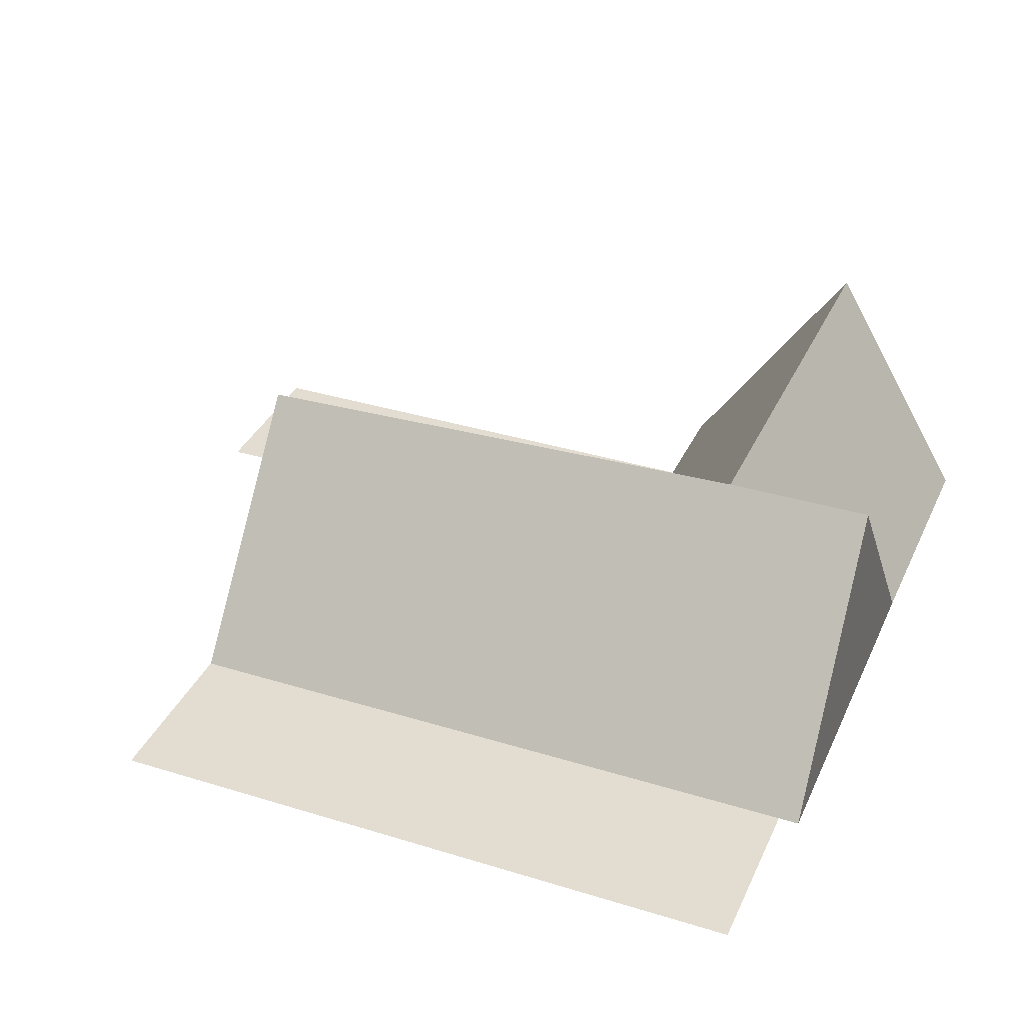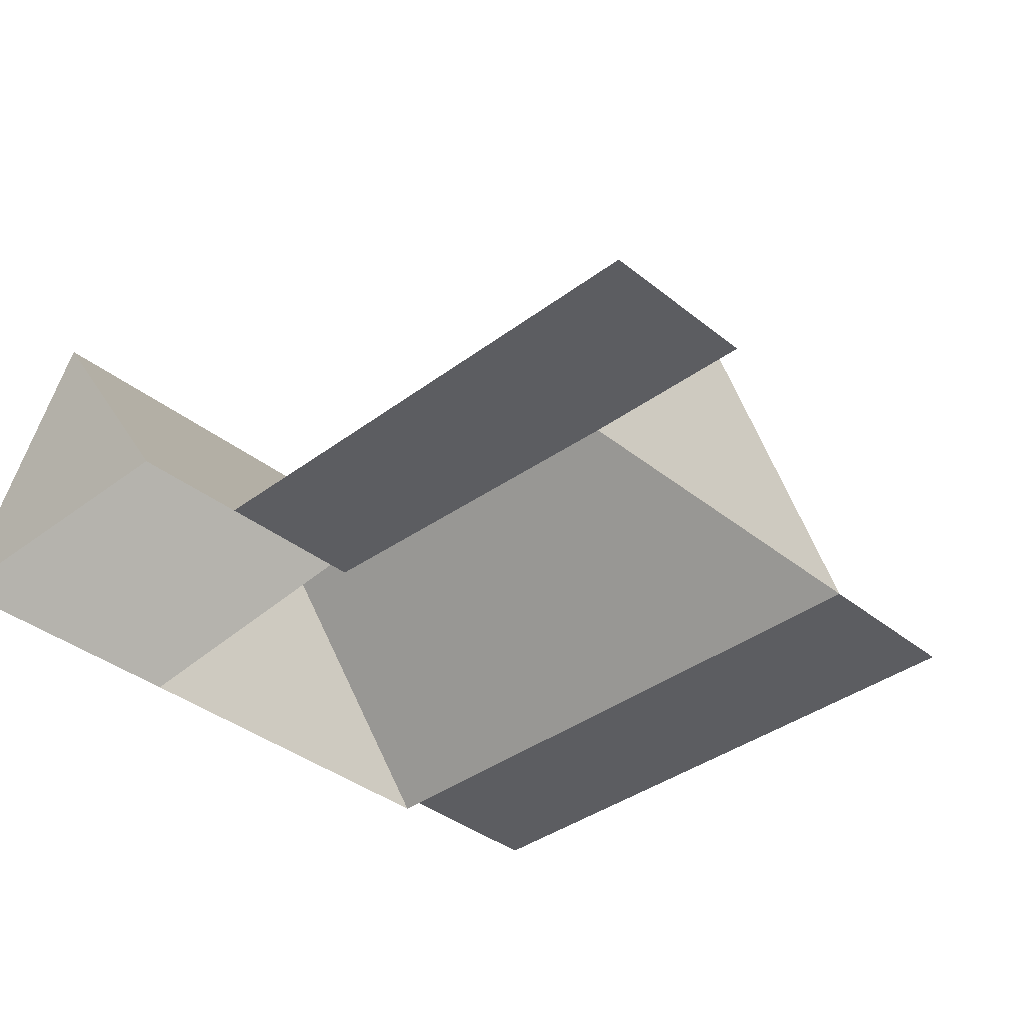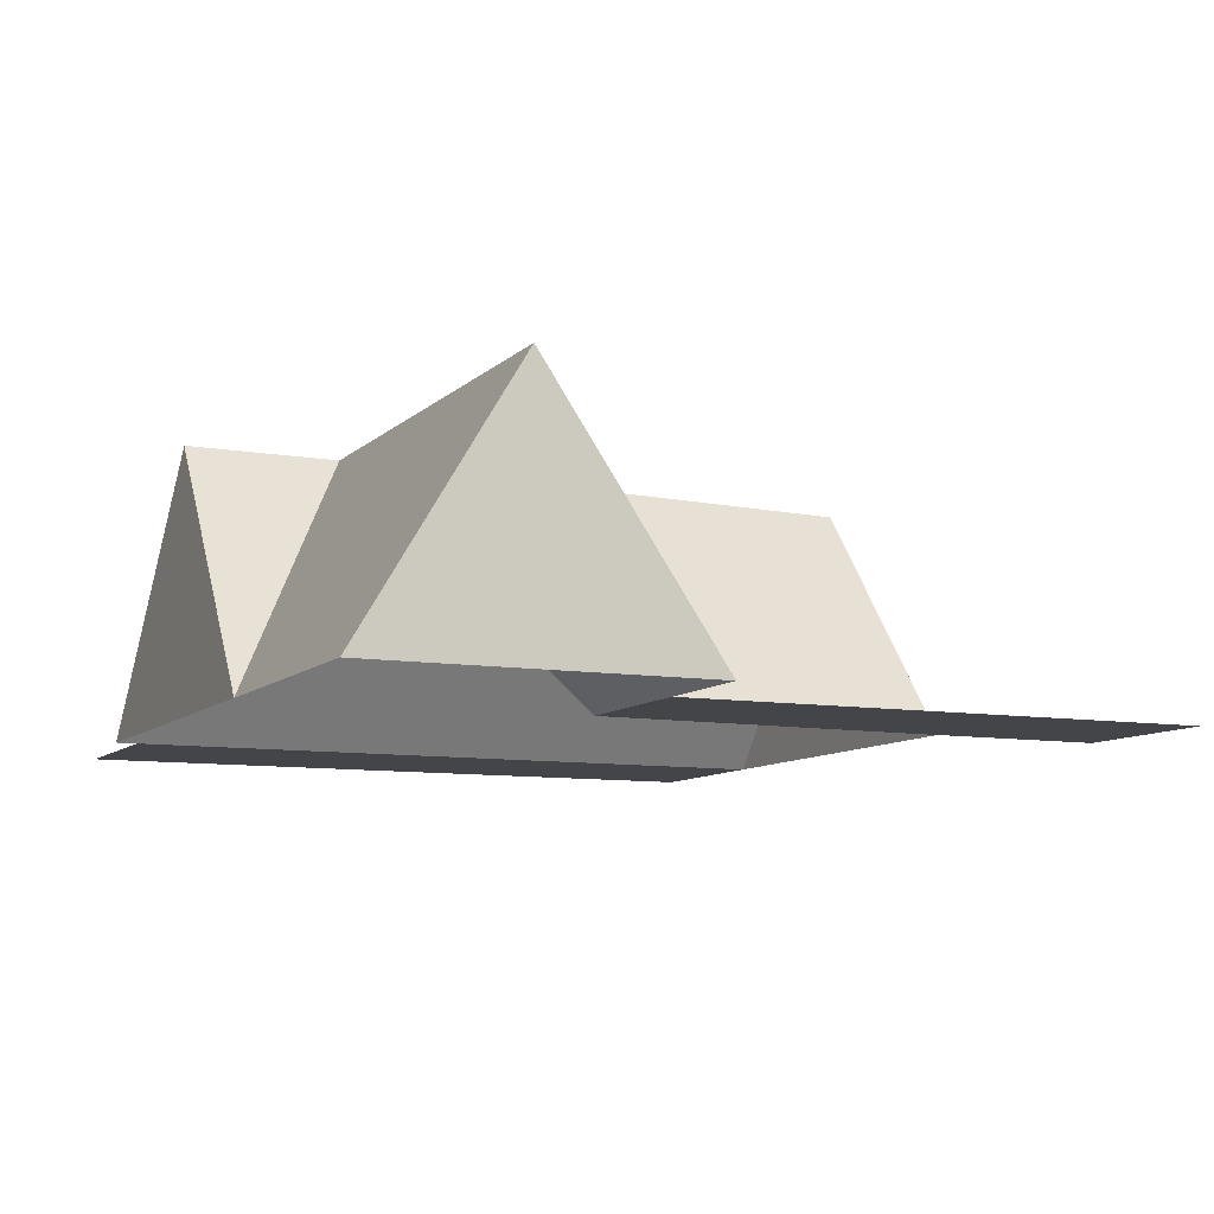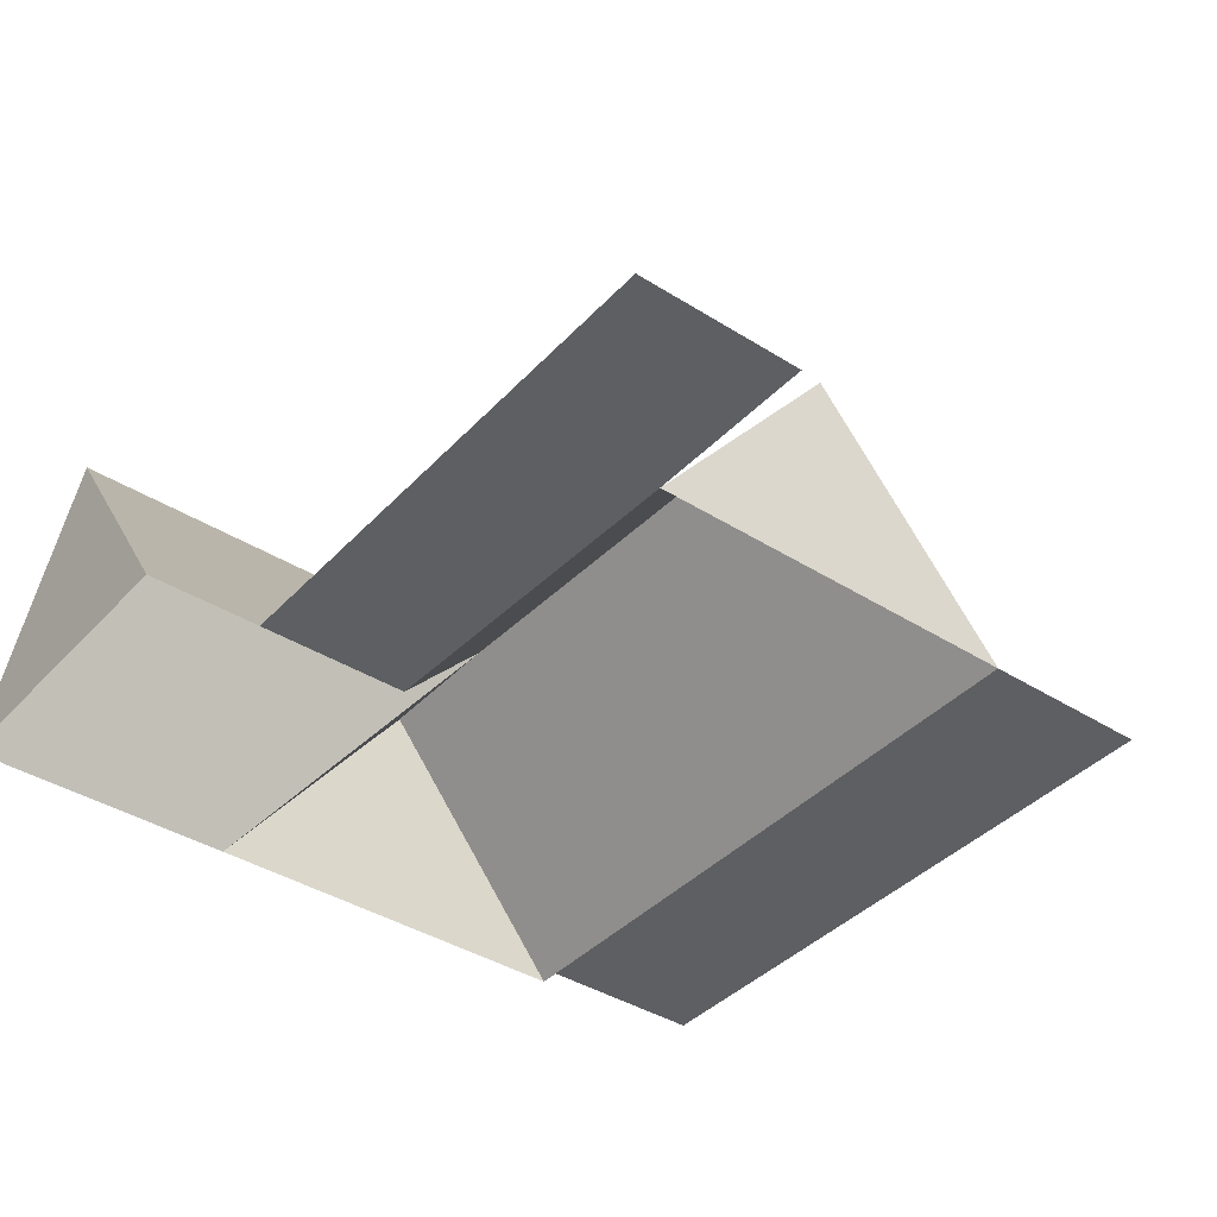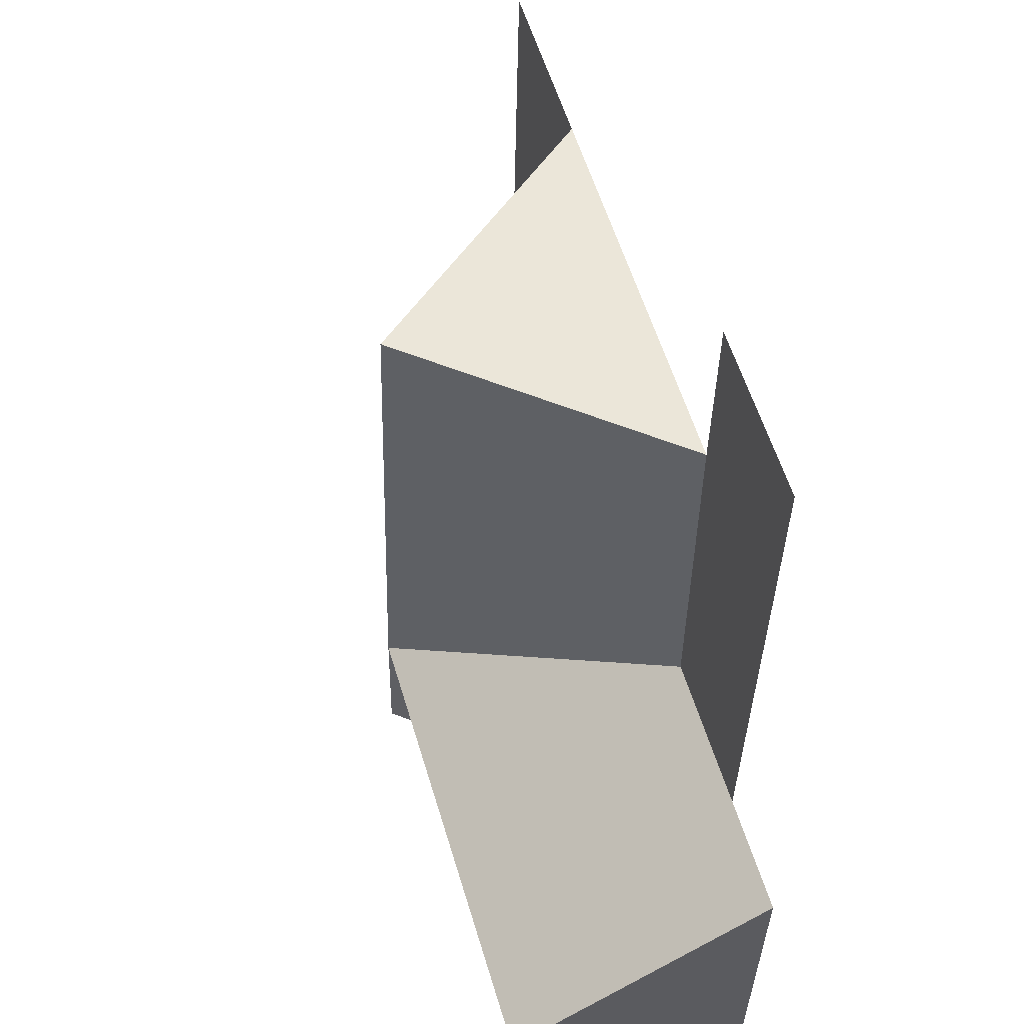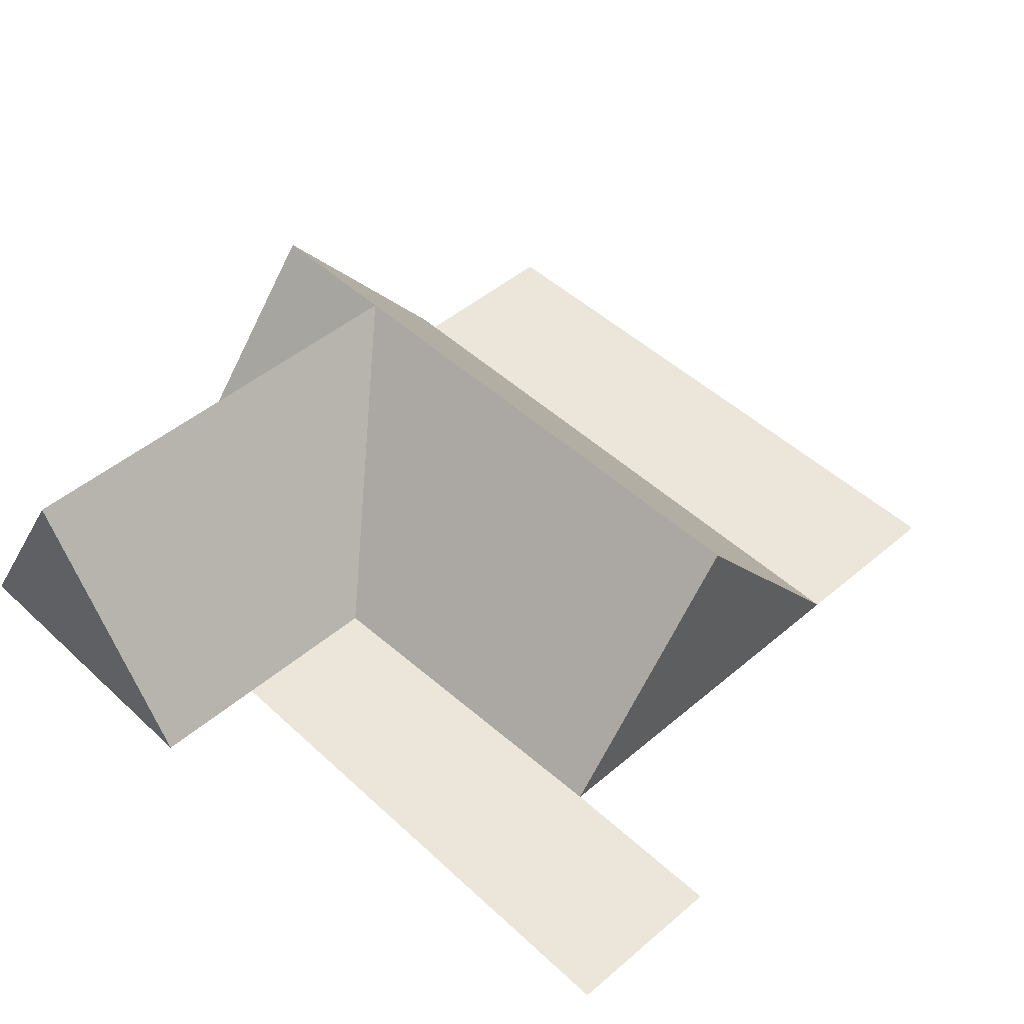
<metadata>
{"format":"obj","ext":"obj","renderer":"f3d","projection":"perspective","resolution":1024,"background":"white","views":[{"elev":35.4,"azim":109.2,"up":"+Y"},{"elev":-37.2,"azim":-48.9,"up":"+Y"},{"elev":-8.9,"azim":-117.7,"up":"+Y"},{"elev":-39.7,"azim":-41.0,"up":"+Y"},{"elev":54.2,"azim":-106.7,"up":"+Z"},{"elev":47.5,"azim":-46.8,"up":"+Y"}]}
</metadata>
<code>
o CG10_500_038058_0029_roof
v 34.96 75 -14.72
v 81.26 75 -12.28
v 137.4 142.1 -58.21
v 192 75 -55.23
v 83.34 75 -60.95
v 240.4 75 -52.68
v 11.05 75 -164.5
v 42.75 75 -162.7
v 85.52 75 -160.4
v 13.57 145 -212.3
v 142.8 144.9 -205.2
v 250.1 75 -236.2
v 201.5 75 -238.8
v 201.8 75 -244.5
v 91.56 75 -250.2
v 144.9 145 -246.2
v 15.79 75 -254.4
v 86.37 75 -250.5
v 34.96 0 -14.72
v 81.26 0 -12.28
v 83.34 0 -60.95
v 192 0 -55.23
v 240.4 0 -52.68
v 250.1 0 -236.2
v 201.5 0 -238.8
v 201.8 0 -244.5
v 91.56 0 -250.2
v 86.37 0 -250.5
v 15.79 0 -254.4
v 11.05 0 -164.5
v 42.75 0 -162.7
f 4 13 12 6
f 3 4 13 14 16 11
f 10 11 15 18 17
f 15 11 16
f 10 11 9 8 7
f 5 3 11 9
f 8 9 5 2 1
f 5 3 4
f 14 16 15
f 17 10 7

</code>
